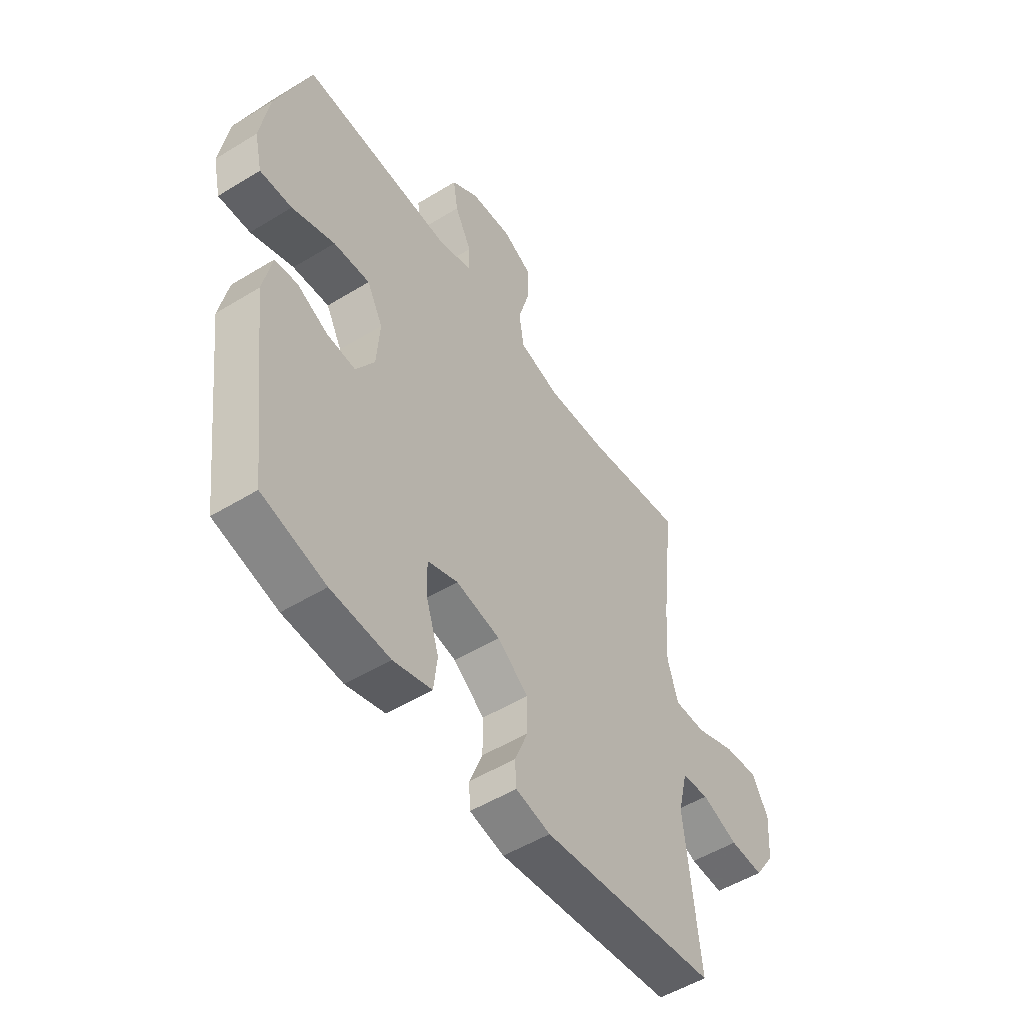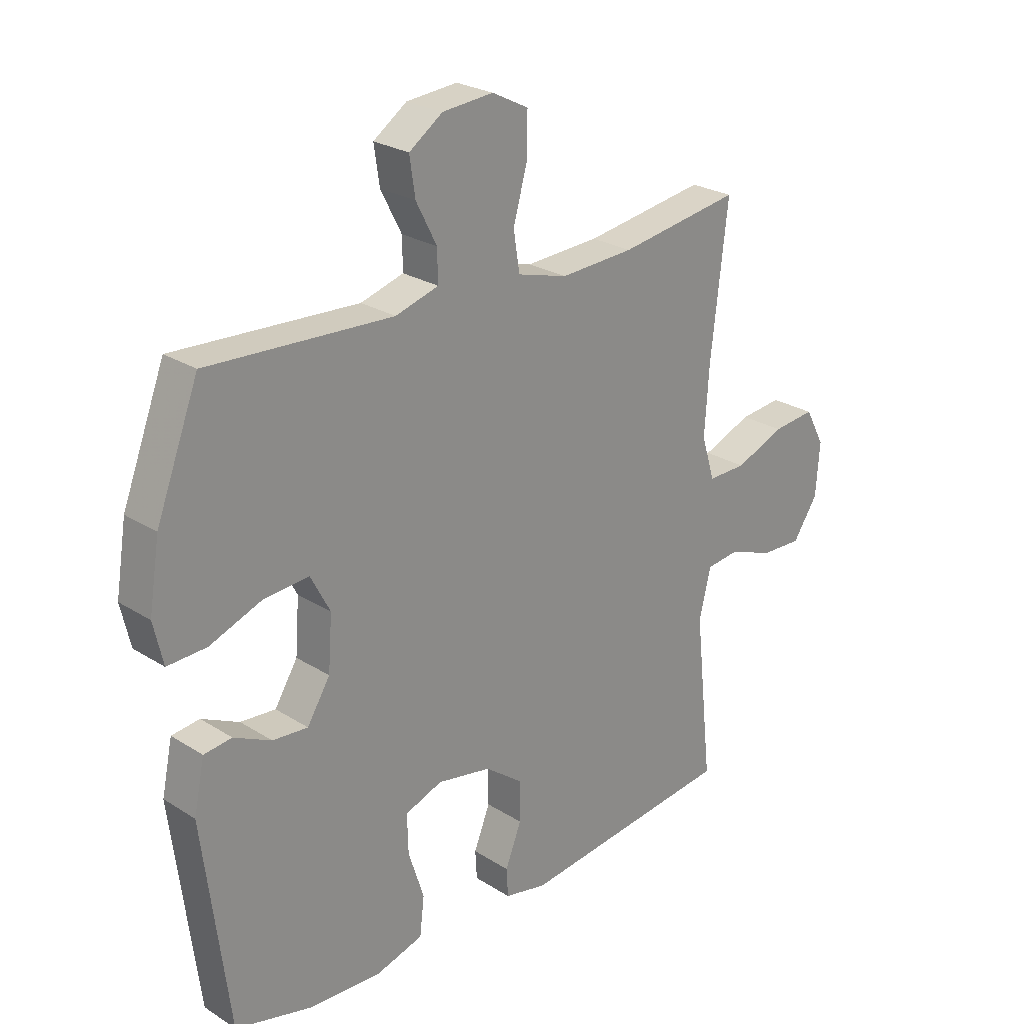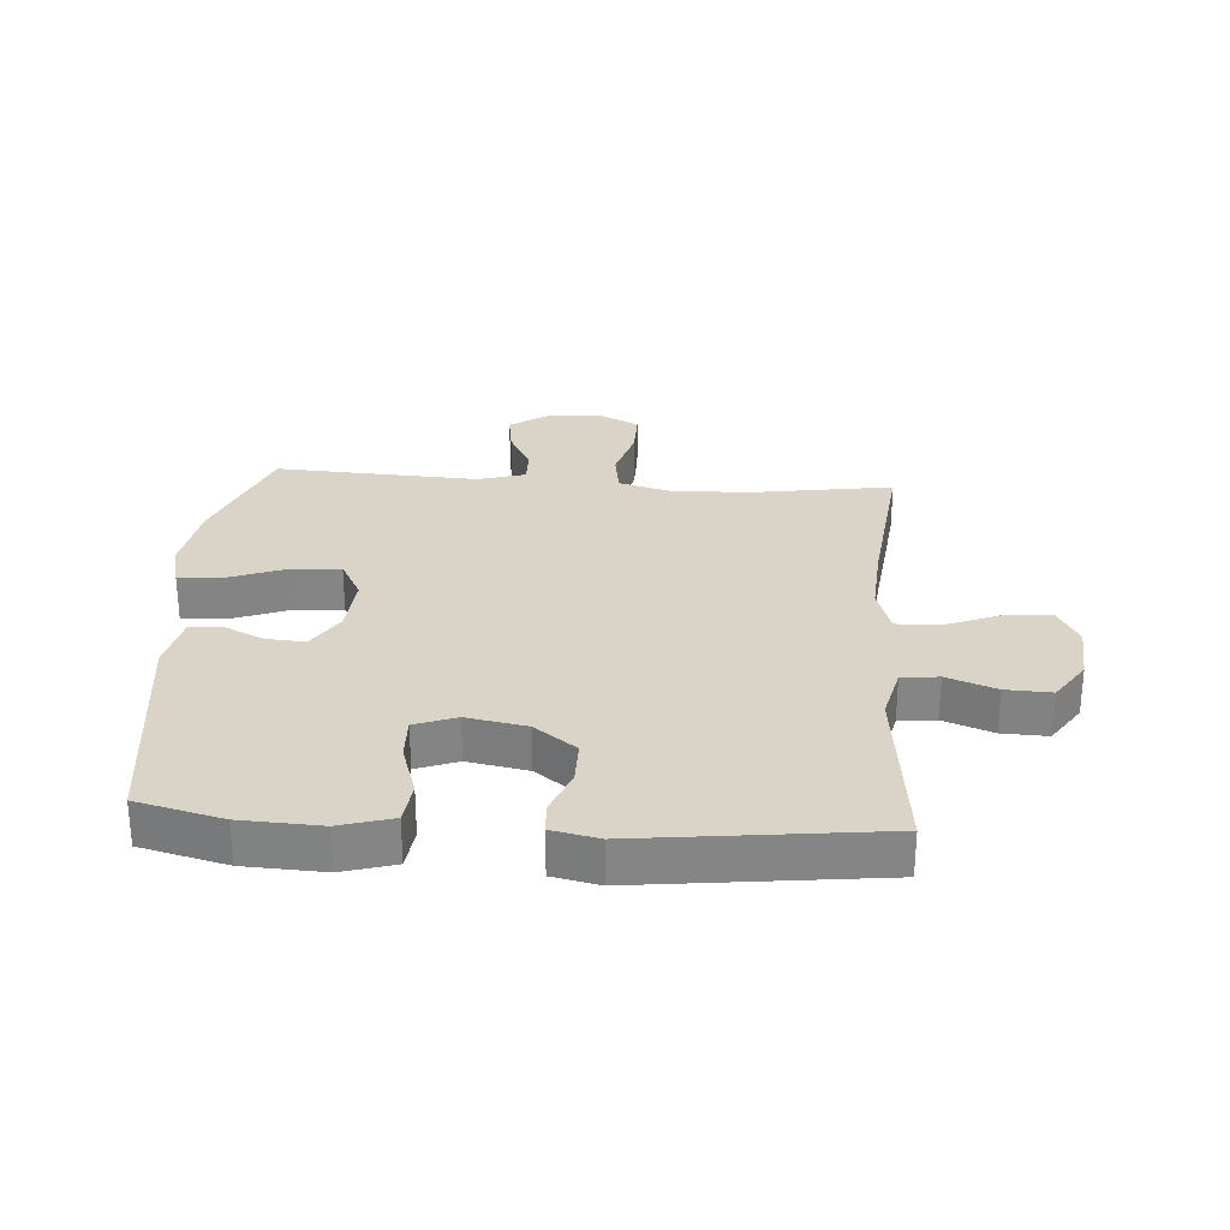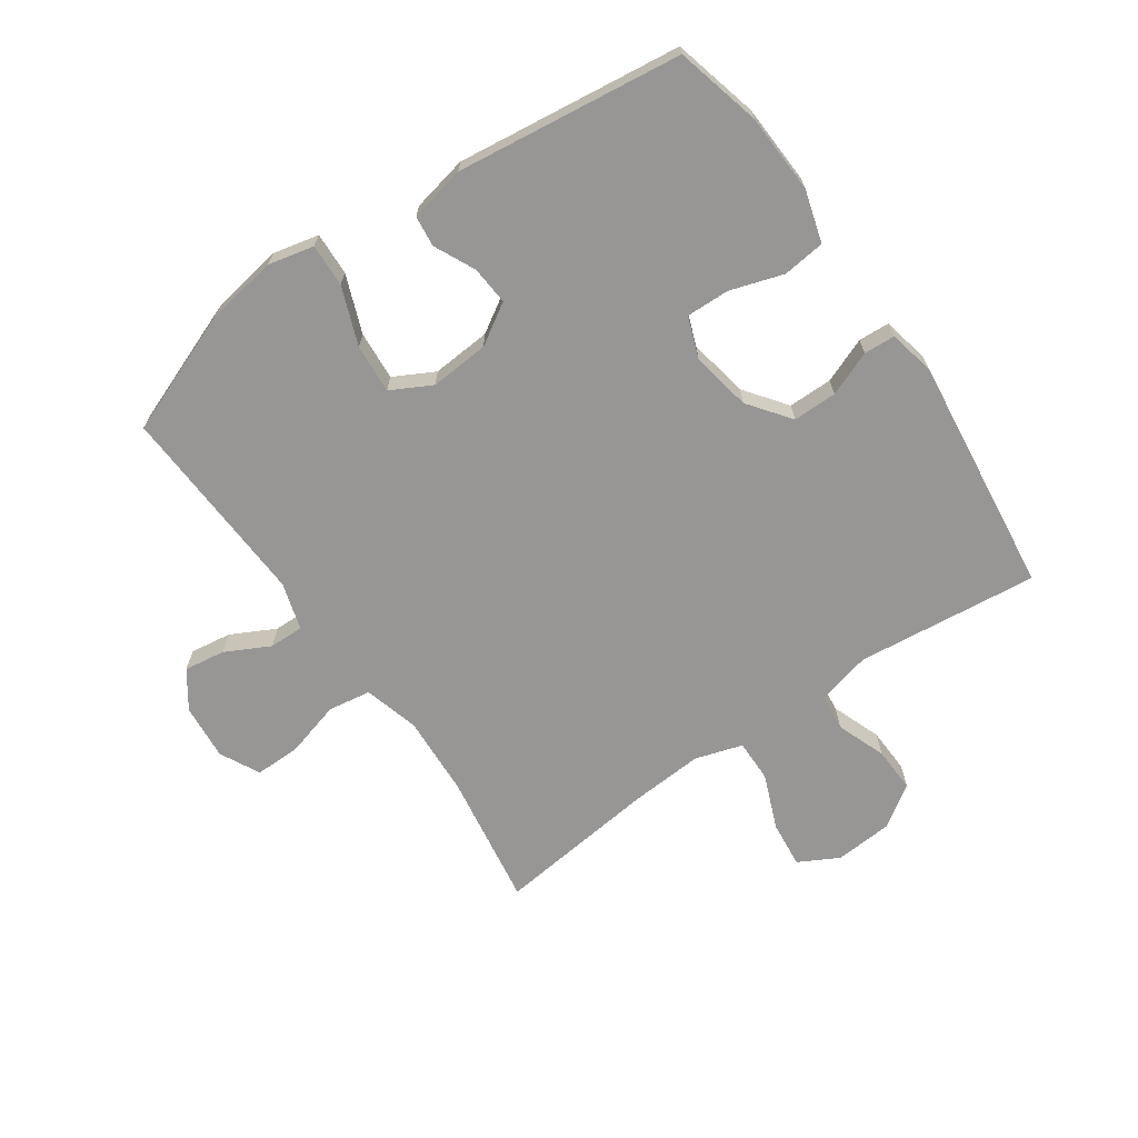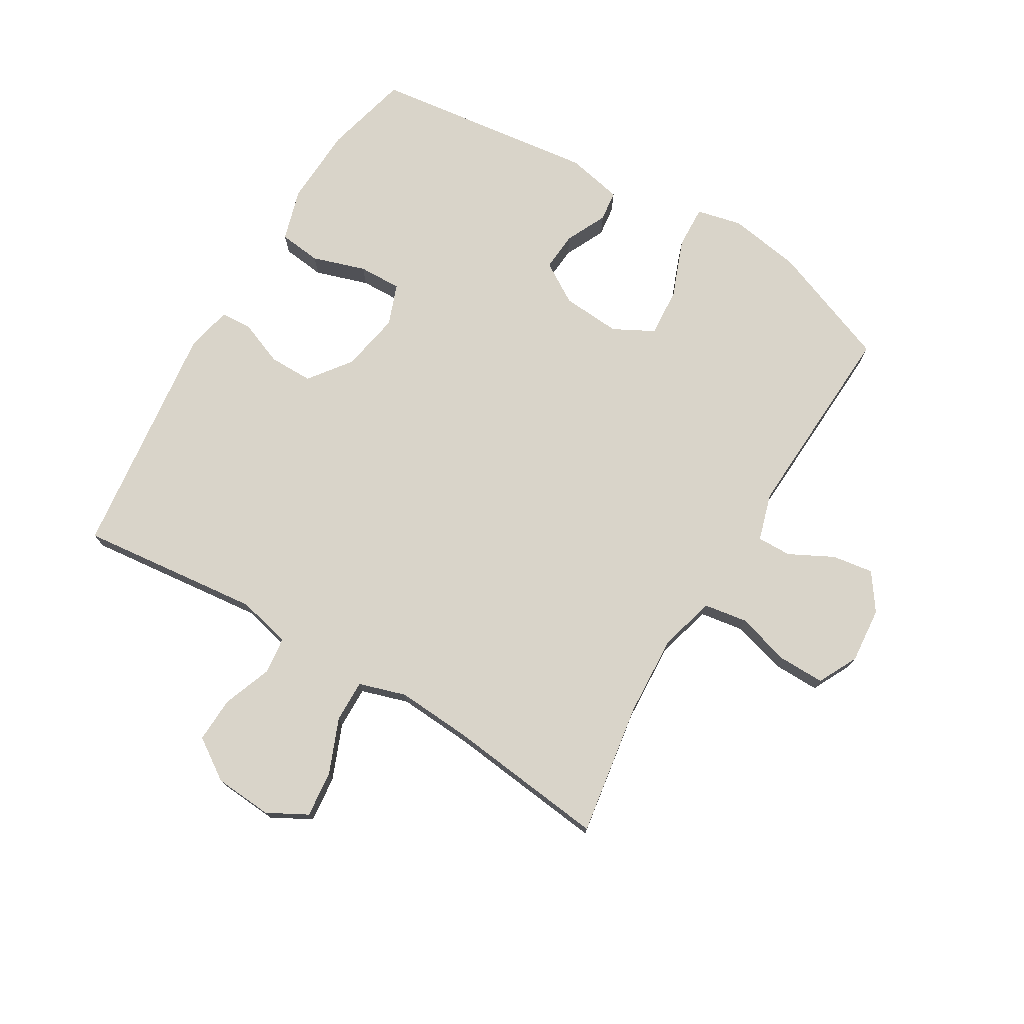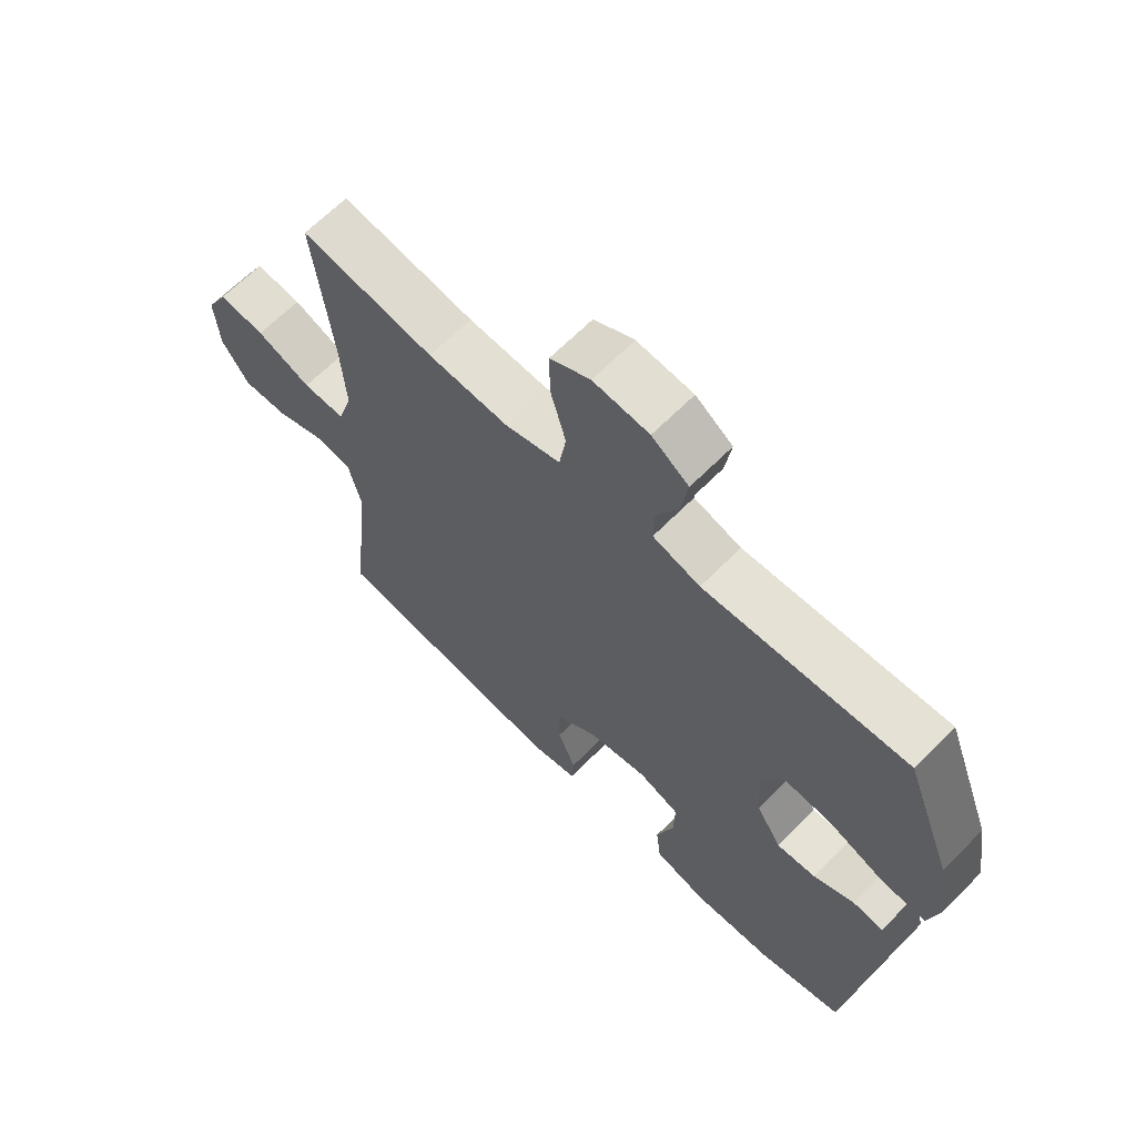
<metadata>
{"format":"obj","ext":"obj","renderer":"f3d","projection":"perspective","resolution":1024,"background":"white","views":[{"elev":-52.0,"azim":123.5,"up":"+Z"},{"elev":25.1,"azim":135.6,"up":"+Z"},{"elev":28.4,"azim":-176.0,"up":"+Y"},{"elev":-67.9,"azim":124.8,"up":"+Y"},{"elev":74.9,"azim":-59.2,"up":"+Y"},{"elev":65.1,"azim":44.6,"up":"+Z"}]}
</metadata>
<code>
v 0.5 0.07 0.5
v 0.576 0.07 0.302
v 0.595 0.07 0.184
v 0.578 0.07 0.11
v 0.508 0.07 0.113
v 0.414 0.07 0.149
v 0.334 0.07 0.155
v 0.299 0.07 0.089
v 0.306 0.07 -0.007
v 0.347 0.07 -0.073
v 0.41 0.07 -0.068
v 0.477 0.07 -0.036
v 0.527 0.07 -0.042
v 0.546 0.07 -0.133
v 0.5 0.07 -0.5
v 0.361 0.07 -0.535
v 0.232 0.07 -0.541
v 0.147 0.07 -0.516
v 0.139 0.07 -0.447
v 0.167 0.07 -0.36
v 0.169 0.07 -0.29
v 0.102 0.07 -0.265
v 0.005 0.07 -0.283
v -0.063 0.07 -0.334
v -0.063 0.07 -0.406
v -0.034 0.07 -0.479
v -0.037 0.07 -0.53
v -0.113 0.07 -0.546
v -0.5 0.07 -0.5
v -0.468 0.07 -0.204
v -0.489 0.07 -0.117
v -0.549 0.07 -0.11
v -0.629 0.07 -0.14
v -0.703 0.07 -0.143
v -0.748 0.07 -0.076
v -0.755 0.07 0.019
v -0.72 0.07 0.084
v -0.644 0.07 0.076
v -0.555 0.07 0.04
v -0.486 0.07 0.039
v -0.462 0.07 0.116
v -0.47 0.07 0.238
v -0.5 0.07 0.5
v -0.282 0.07 0.466
v -0.15 0.07 0.459
v -0.06 0.07 0.484
v -0.049 0.07 0.554
v -0.074 0.07 0.643
v -0.075 0.07 0.718
v -0.01 0.07 0.751
v 0.081 0.07 0.743
v 0.141 0.07 0.701
v 0.131 0.07 0.634
v 0.094 0.07 0.562
v 0.093 0.07 0.506
v 0.17 0.07 0.483
v 0.5 0 0.5
v 0.576 0 0.302
v 0.595 0 0.184
v 0.578 0 0.11
v 0.508 0 0.113
v 0.414 0 0.149
v 0.334 0 0.155
v 0.299 0 0.089
v 0.306 0 -0.007
v 0.347 0 -0.073
v 0.41 0 -0.068
v 0.477 0 -0.036
v 0.527 0 -0.042
v 0.546 0 -0.133
v 0.5 0 -0.5
v 0.361 0 -0.535
v 0.232 0 -0.541
v 0.147 0 -0.516
v 0.139 0 -0.447
v 0.167 0 -0.36
v 0.169 0 -0.29
v 0.102 0 -0.265
v 0.005 0 -0.283
v -0.063 0 -0.334
v -0.063 0 -0.406
v -0.034 0 -0.479
v -0.037 0 -0.53
v -0.113 0 -0.546
v -0.5 0 -0.5
v -0.468 0 -0.204
v -0.489 0 -0.117
v -0.549 0 -0.11
v -0.629 0 -0.14
v -0.703 0 -0.143
v -0.748 0 -0.076
v -0.755 0 0.019
v -0.72 0 0.084
v -0.644 0 0.076
v -0.555 0 0.04
v -0.486 0 0.039
v -0.462 0 0.116
v -0.47 0 0.238
v -0.5 0 0.5
v -0.282 0 0.466
v -0.15 0 0.459
v -0.06 0 0.484
v -0.049 0 0.554
v -0.074 0 0.643
v -0.075 0 0.718
v -0.01 0 0.751
v 0.081 0 0.743
v 0.141 0 0.701
v 0.131 0 0.634
v 0.094 0 0.562
v 0.093 0 0.506
v 0.17 0 0.483
f 51 52 53 54
f 51 54 55
f 50 51 55
f 47 48 49 50
f 46 47 50 55
f 45 46 55 56
f 42 43 44
f 41 42 44 45
f 40 41 45 56
f 36 37 38 39
f 36 39 40
f 35 36 40
f 32 33 34 35
f 31 32 35 40
f 30 31 40 56
f 25 26 27 28
f 24 25 28 29
f 23 24 29 30
f 17 18 19 20
f 17 20 21
f 16 17 21
f 15 16 21
f 14 15 21
f 11 12 13 14
f 10 11 14 21
f 9 10 21 22
f 3 4 5 6
f 3 6 7
f 2 3 7
f 1 2 7
f 56 1 7 8
f 22 23 30 56
f 8 9 22 56
f 110 109 108 107
f 111 110 107
f 111 107 106
f 106 105 104 103
f 111 106 103 102
f 112 111 102 101
f 100 99 98
f 101 100 98 97
f 112 101 97 96
f 95 94 93 92
f 96 95 92
f 96 92 91
f 91 90 89 88
f 96 91 88 87
f 112 96 87 86
f 84 83 82 81
f 85 84 81 80
f 86 85 80 79
f 76 75 74 73
f 77 76 73
f 77 73 72
f 77 72 71
f 77 71 70
f 70 69 68 67
f 77 70 67 66
f 78 77 66 65
f 62 61 60 59
f 63 62 59
f 63 59 58
f 63 58 57
f 64 63 57 112
f 112 86 79 78
f 112 78 65 64
f 1 57 58 2
f 2 58 59 3
f 3 59 60 4
f 4 60 61 5
f 5 61 62 6
f 6 62 63 7
f 7 63 64 8
f 8 64 65 9
f 9 65 66 10
f 10 66 67 11
f 11 67 68 12
f 12 68 69 13
f 13 69 70 14
f 14 70 71 15
f 15 71 72 16
f 16 72 73 17
f 17 73 74 18
f 18 74 75 19
f 19 75 76 20
f 20 76 77 21
f 21 77 78 22
f 22 78 79 23
f 23 79 80 24
f 24 80 81 25
f 25 81 82 26
f 26 82 83 27
f 27 83 84 28
f 28 84 85 29
f 29 85 86 30
f 30 86 87 31
f 31 87 88 32
f 32 88 89 33
f 33 89 90 34
f 34 90 91 35
f 35 91 92 36
f 36 92 93 37
f 37 93 94 38
f 38 94 95 39
f 39 95 96 40
f 40 96 97 41
f 41 97 98 42
f 42 98 99 43
f 43 99 100 44
f 44 100 101 45
f 45 101 102 46
f 46 102 103 47
f 47 103 104 48
f 48 104 105 49
f 49 105 106 50
f 50 106 107 51
f 51 107 108 52
f 52 108 109 53
f 53 109 110 54
f 54 110 111 55
f 55 111 112 56
f 56 112 57 1

</code>
